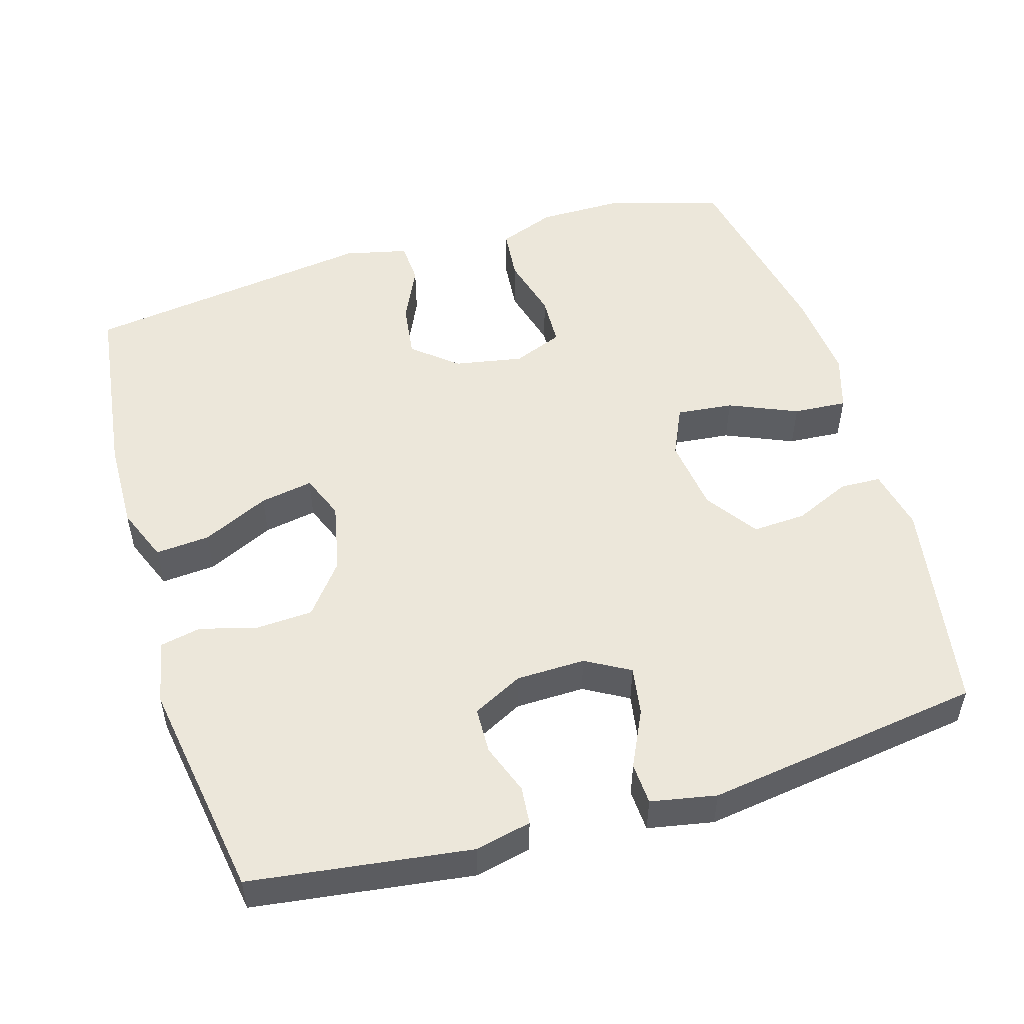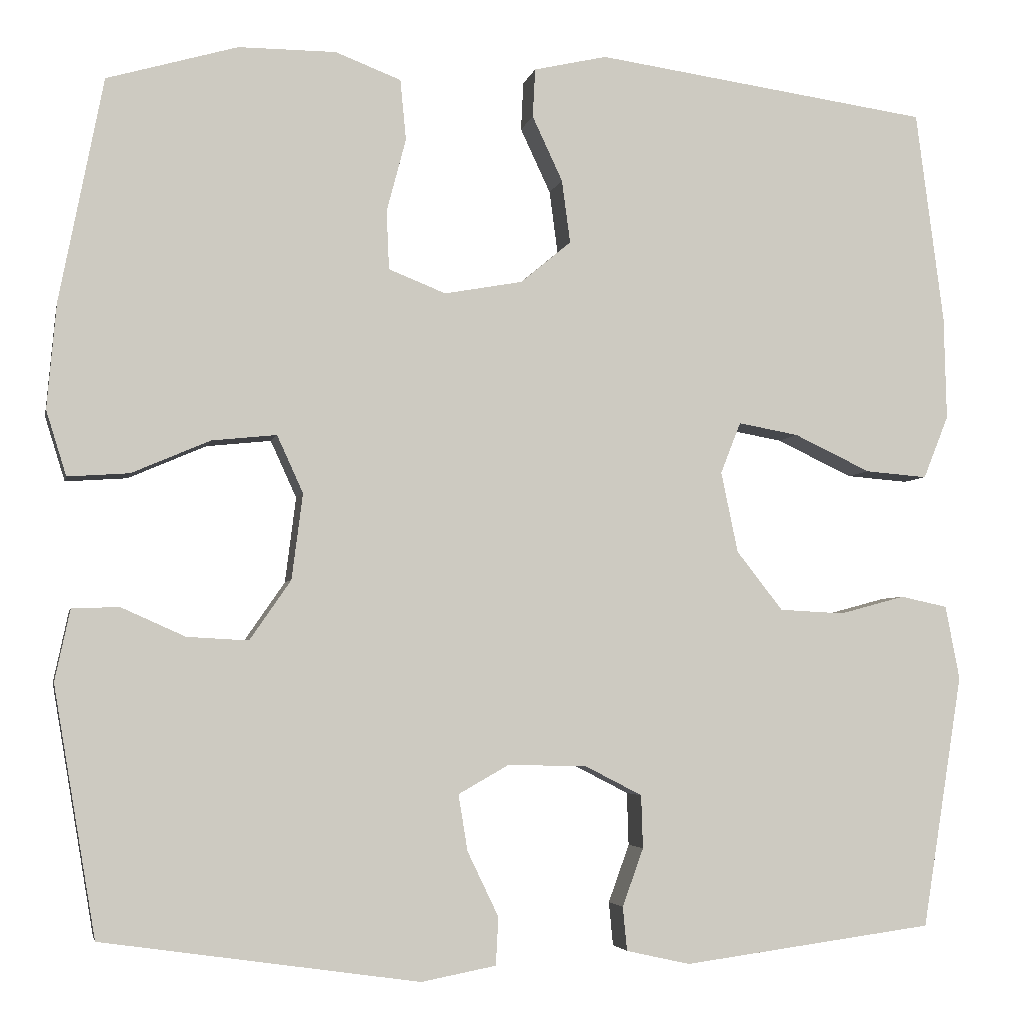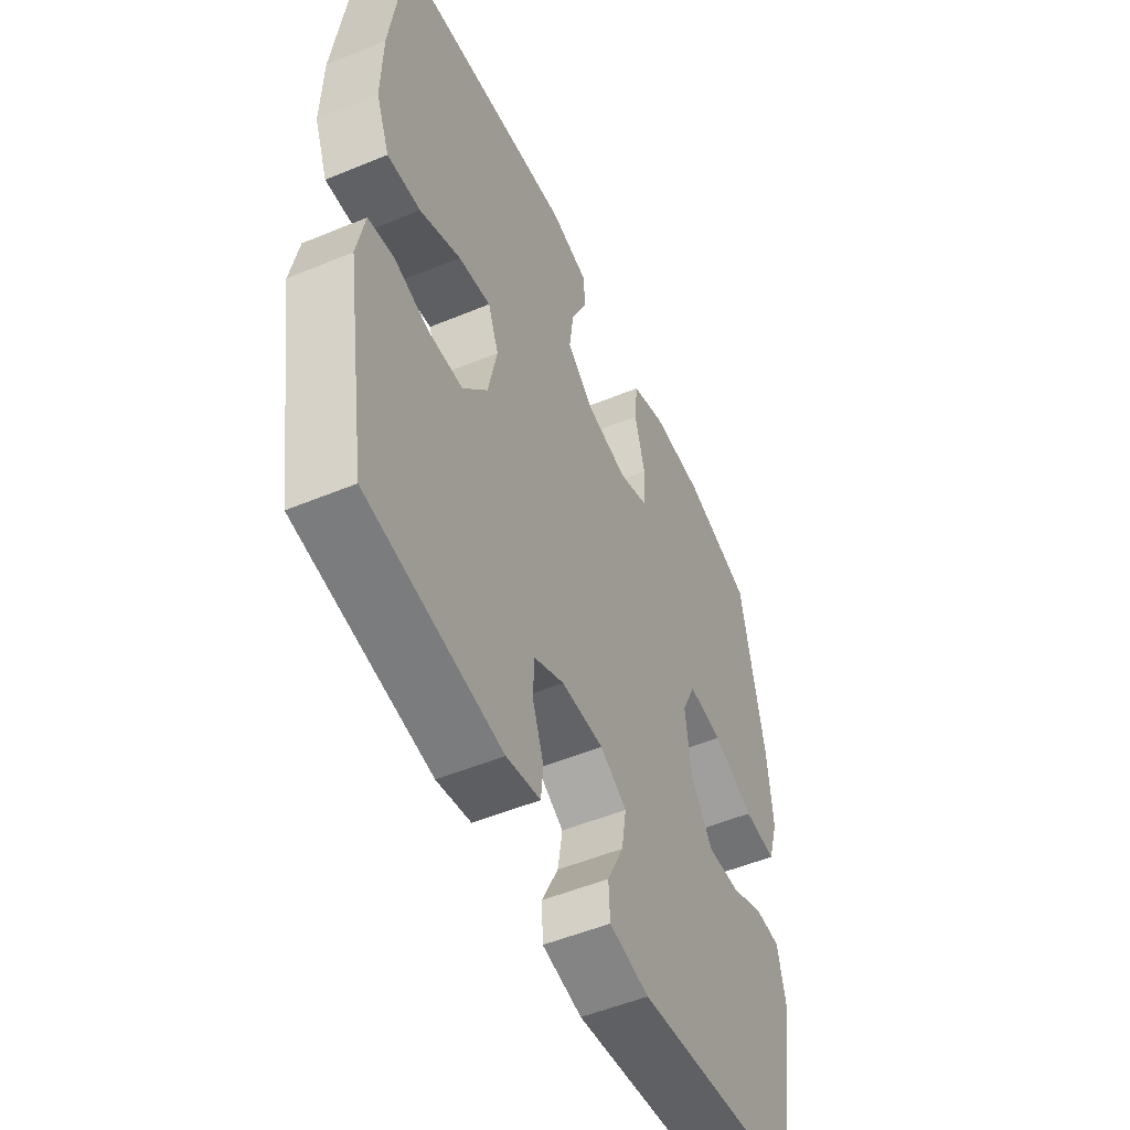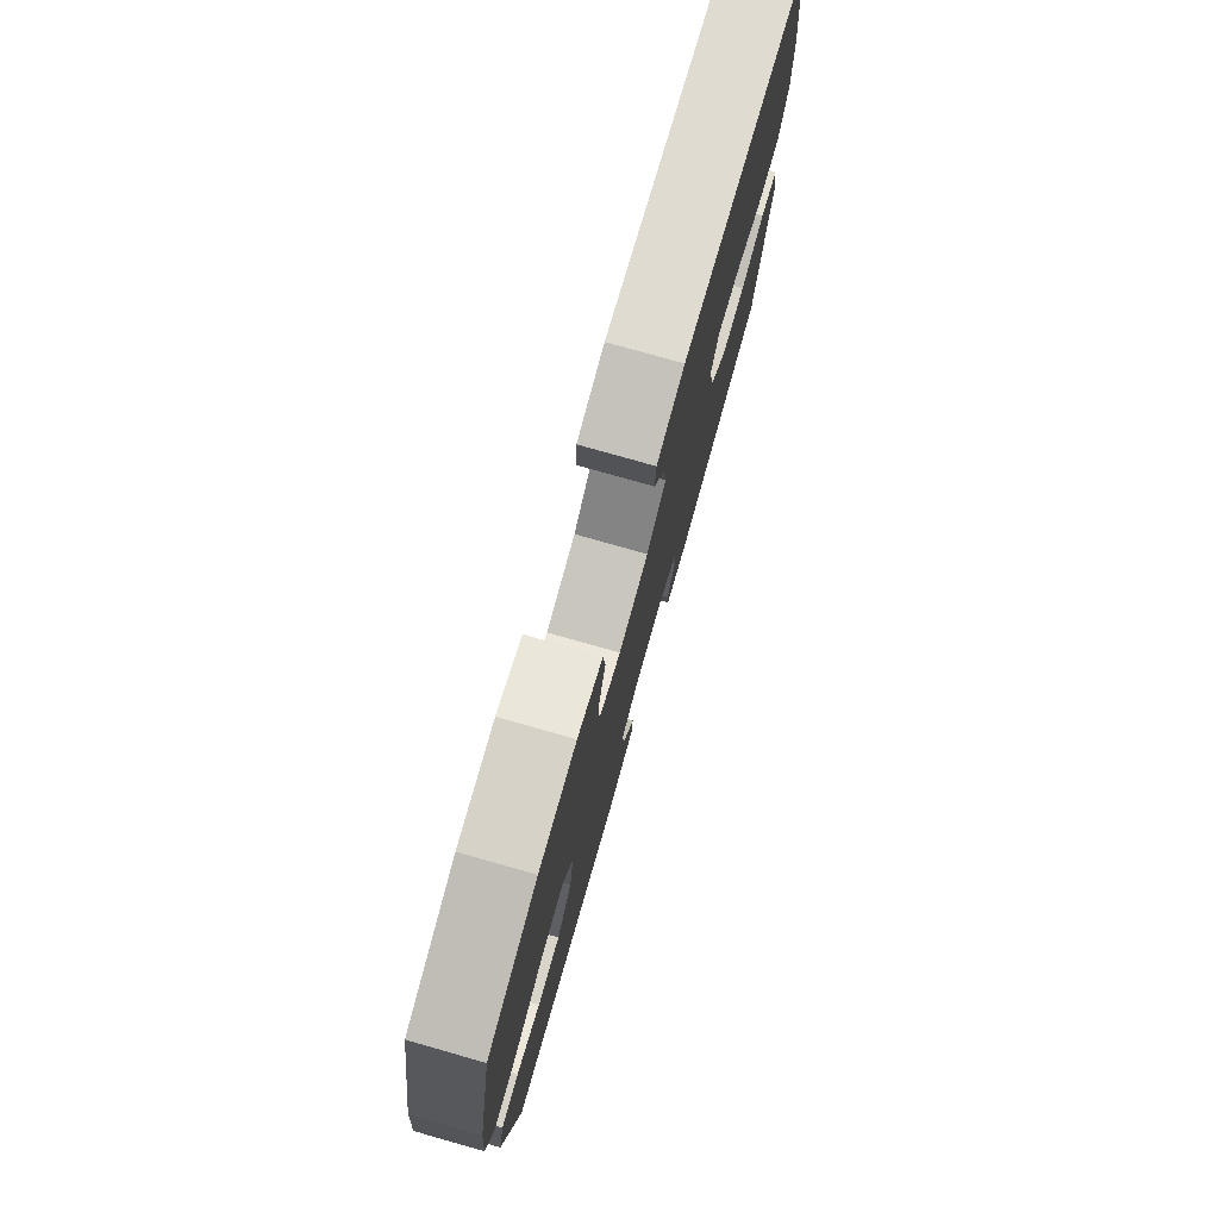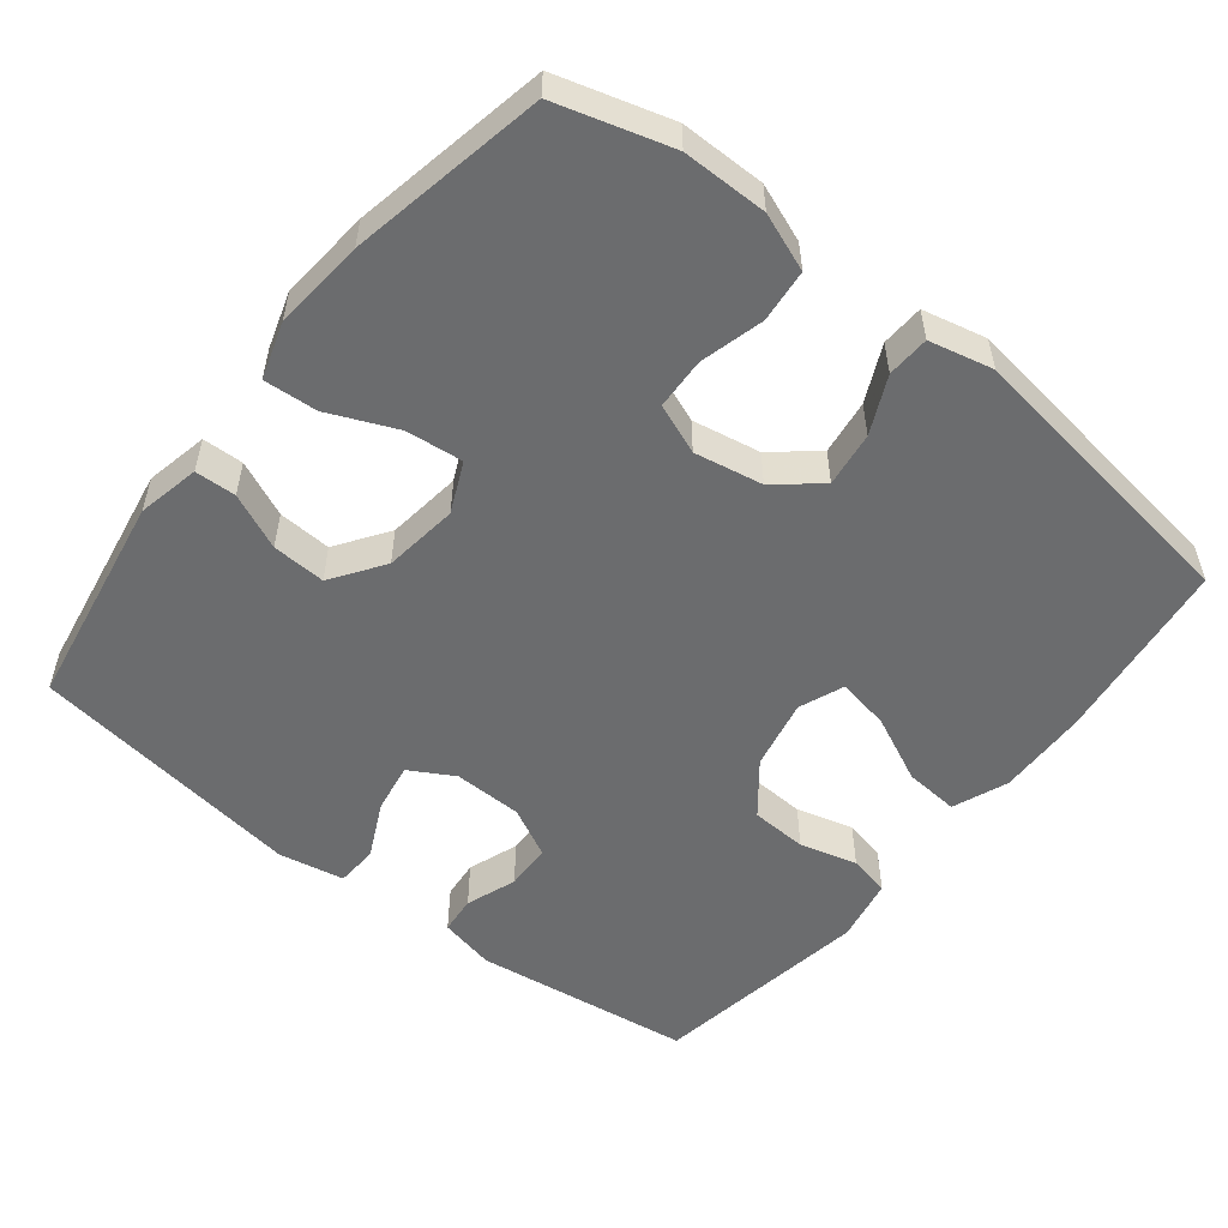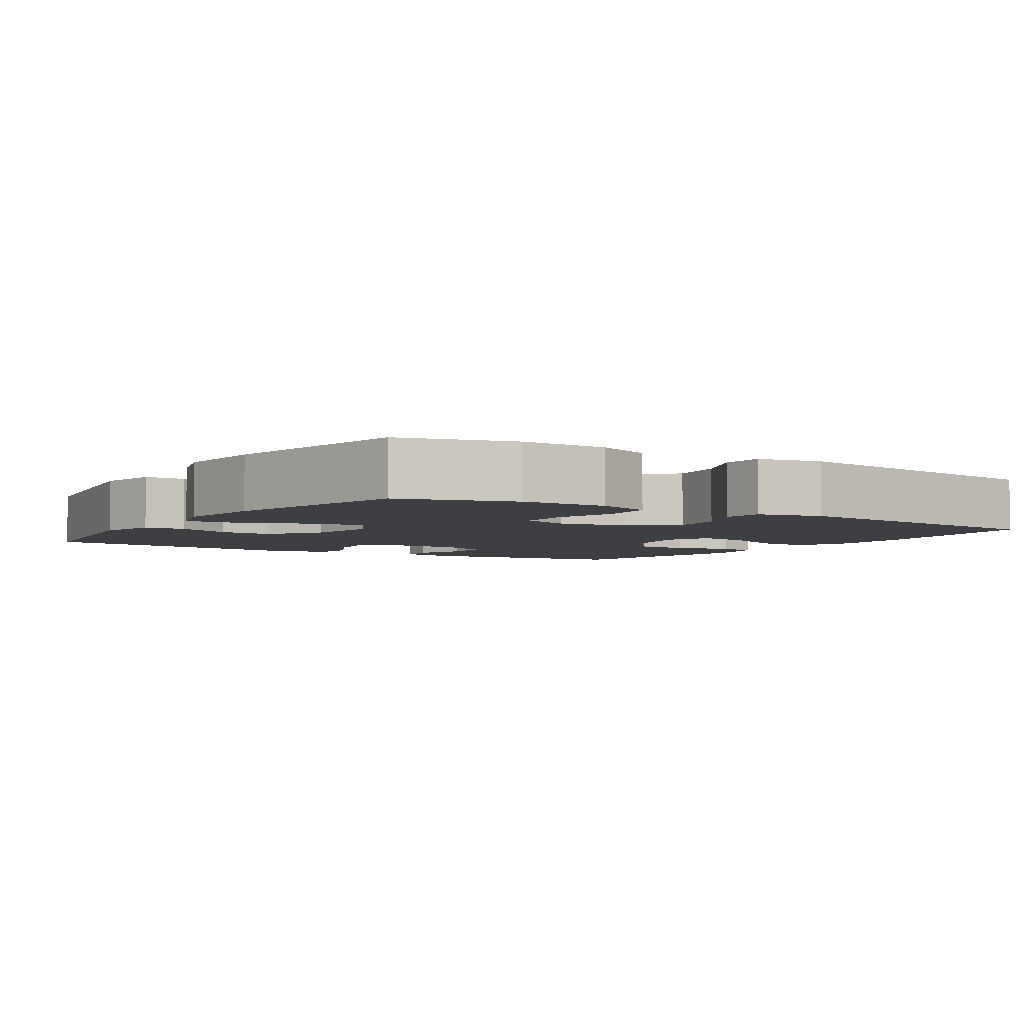
<metadata>
{"format":"obj","ext":"obj","renderer":"f3d","projection":"perspective","resolution":1024,"background":"white","views":[{"elev":51.8,"azim":163.4,"up":"+Y"},{"elev":-4.1,"azim":-11.5,"up":"+Z"},{"elev":-52.1,"azim":114.1,"up":"+Z"},{"elev":78.2,"azim":-74.2,"up":"+Z"},{"elev":-53.6,"azim":-38.4,"up":"+Y"},{"elev":-4.2,"azim":-33.0,"up":"+Y"}]}
</metadata>
<code>
v -0.5 0.07 -0.5
v -0.55 0.07 -0.205
v -0.532 0.07 -0.12
v -0.476 0.07 -0.118
v -0.4 0.07 -0.152
v -0.327 0.07 -0.156
v -0.278 0.07 -0.085
v -0.265 0.07 0.017
v -0.296 0.07 0.085
v -0.373 0.07 0.077
v -0.466 0.07 0.037
v -0.539 0.07 0.032
v -0.563 0.07 0.109
v -0.552 0.07 0.234
v -0.5 0.07 0.5
v -0.345 0.07 0.545
v -0.229 0.07 0.545
v -0.151 0.07 0.515
v -0.144 0.07 0.443
v -0.167 0.07 0.356
v -0.164 0.07 0.286
v -0.096 0.07 0.259
v -0.003 0.07 0.276
v 0.057 0.07 0.326
v 0.047 0.07 0.401
v 0.011 0.07 0.478
v 0.014 0.07 0.536
v 0.101 0.07 0.556
v 0.5 0.07 0.5
v 0.533 0.07 0.247
v 0.536 0.07 0.124
v 0.506 0.07 0.049
v 0.432 0.07 0.055
v 0.341 0.07 0.098
v 0.269 0.07 0.111
v 0.245 0.07 0.05
v 0.265 0.07 -0.046
v 0.32 0.07 -0.116
v 0.397 0.07 -0.12
v 0.475 0.07 -0.099
v 0.531 0.07 -0.111
v 0.548 0.07 -0.199
v 0.5 0.07 -0.5
v 0.201 0.07 -0.54
v 0.125 0.07 -0.523
v 0.12 0.07 -0.471
v 0.145 0.07 -0.402
v 0.143 0.07 -0.339
v 0.075 0.07 -0.304
v -0.019 0.07 -0.302
v -0.079 0.07 -0.336
v -0.068 0.07 -0.403
v -0.031 0.07 -0.48
v -0.034 0.07 -0.537
v -0.123 0.07 -0.554
v -0.5 0 -0.5
v -0.55 0 -0.205
v -0.532 0 -0.12
v -0.476 0 -0.118
v -0.4 0 -0.152
v -0.327 0 -0.156
v -0.278 0 -0.085
v -0.265 0 0.017
v -0.296 0 0.085
v -0.373 0 0.077
v -0.466 0 0.037
v -0.539 0 0.032
v -0.563 0 0.109
v -0.552 0 0.234
v -0.5 0 0.5
v -0.345 0 0.545
v -0.229 0 0.545
v -0.151 0 0.515
v -0.144 0 0.443
v -0.167 0 0.356
v -0.164 0 0.286
v -0.096 0 0.259
v -0.003 0 0.276
v 0.057 0 0.326
v 0.047 0 0.401
v 0.011 0 0.478
v 0.014 0 0.536
v 0.101 0 0.556
v 0.5 0 0.5
v 0.533 0 0.247
v 0.536 0 0.124
v 0.506 0 0.049
v 0.432 0 0.055
v 0.341 0 0.098
v 0.269 0 0.111
v 0.245 0 0.05
v 0.265 0 -0.046
v 0.32 0 -0.116
v 0.397 0 -0.12
v 0.475 0 -0.099
v 0.531 0 -0.111
v 0.548 0 -0.199
v 0.5 0 -0.5
v 0.201 0 -0.54
v 0.125 0 -0.523
v 0.12 0 -0.471
v 0.145 0 -0.402
v 0.143 0 -0.339
v 0.075 0 -0.304
v -0.019 0 -0.302
v -0.079 0 -0.336
v -0.068 0 -0.403
v -0.031 0 -0.48
v -0.034 0 -0.537
v -0.123 0 -0.554
f 52 53 54 55
f 51 52 55 1
f 50 51 1 2
f 49 50 2 3
f 44 45 46 47
f 44 47 48
f 43 44 48
f 42 43 48 49
f 39 40 41 42
f 38 39 42 49
f 31 32 33 34
f 31 34 35
f 30 31 35
f 29 30 35
f 28 29 35
f 25 26 27 28
f 24 25 28 35
f 23 24 35 36
f 17 18 19 20
f 17 20 21
f 16 17 21
f 15 16 21
f 14 15 21
f 13 14 21 22
f 10 11 12 13
f 9 10 13 22
f 3 4 5
f 49 3 5
f 49 5 6
f 37 38 49 6
f 36 37 6 7
f 23 36 7 8
f 8 9 22 23
f 110 109 108 107
f 56 110 107 106
f 57 56 106 105
f 58 57 105 104
f 102 101 100 99
f 103 102 99
f 103 99 98
f 104 103 98 97
f 97 96 95 94
f 104 97 94 93
f 89 88 87 86
f 90 89 86
f 90 86 85
f 90 85 84
f 90 84 83
f 83 82 81 80
f 90 83 80 79
f 91 90 79 78
f 75 74 73 72
f 76 75 72
f 76 72 71
f 76 71 70
f 76 70 69
f 77 76 69 68
f 68 67 66 65
f 77 68 65 64
f 60 59 58
f 60 58 104
f 61 60 104
f 61 104 93 92
f 62 61 92 91
f 63 62 91 78
f 78 77 64 63
f 1 56 57 2
f 2 57 58 3
f 3 58 59 4
f 4 59 60 5
f 5 60 61 6
f 6 61 62 7
f 7 62 63 8
f 8 63 64 9
f 9 64 65 10
f 10 65 66 11
f 11 66 67 12
f 12 67 68 13
f 13 68 69 14
f 14 69 70 15
f 15 70 71 16
f 16 71 72 17
f 17 72 73 18
f 18 73 74 19
f 19 74 75 20
f 20 75 76 21
f 21 76 77 22
f 22 77 78 23
f 23 78 79 24
f 24 79 80 25
f 25 80 81 26
f 26 81 82 27
f 27 82 83 28
f 28 83 84 29
f 29 84 85 30
f 30 85 86 31
f 31 86 87 32
f 32 87 88 33
f 33 88 89 34
f 34 89 90 35
f 35 90 91 36
f 36 91 92 37
f 37 92 93 38
f 38 93 94 39
f 39 94 95 40
f 40 95 96 41
f 41 96 97 42
f 42 97 98 43
f 43 98 99 44
f 44 99 100 45
f 45 100 101 46
f 46 101 102 47
f 47 102 103 48
f 48 103 104 49
f 49 104 105 50
f 50 105 106 51
f 51 106 107 52
f 52 107 108 53
f 53 108 109 54
f 54 109 110 55
f 55 110 56 1

</code>
